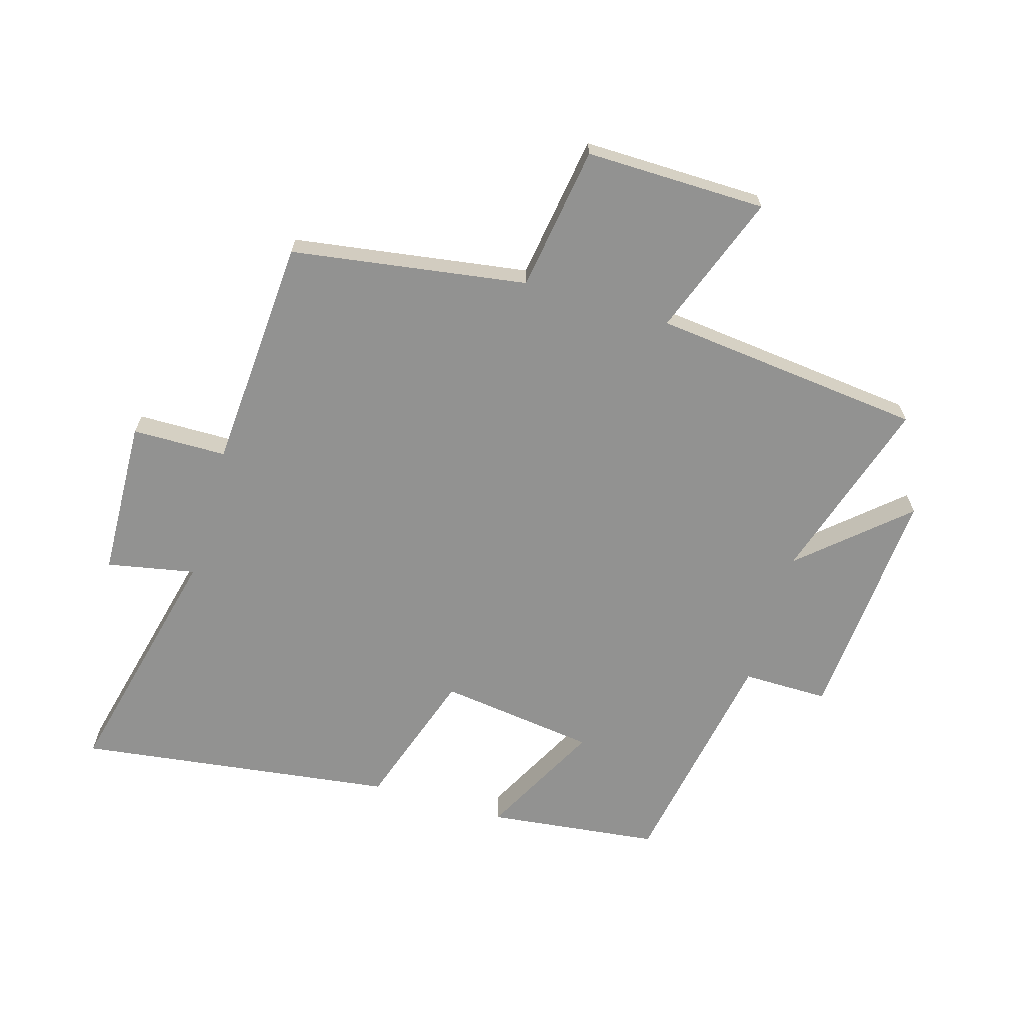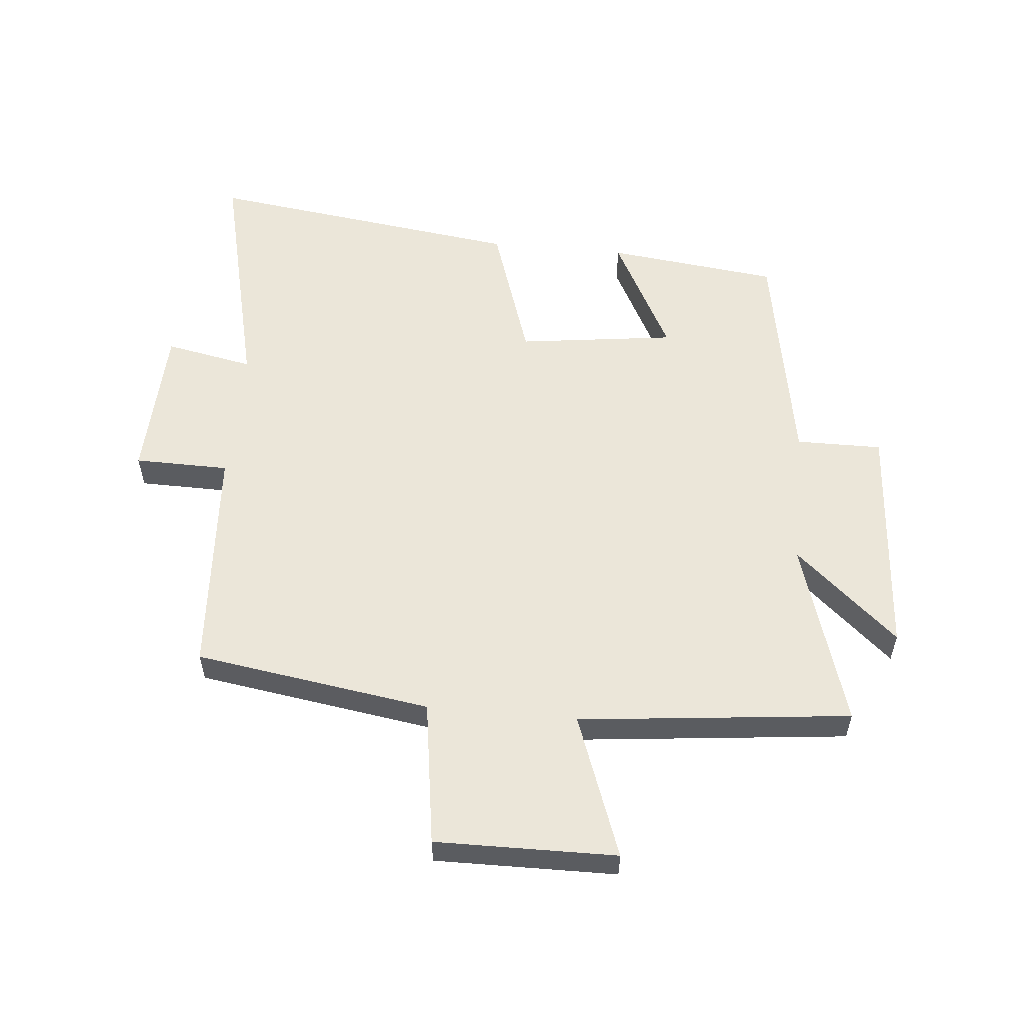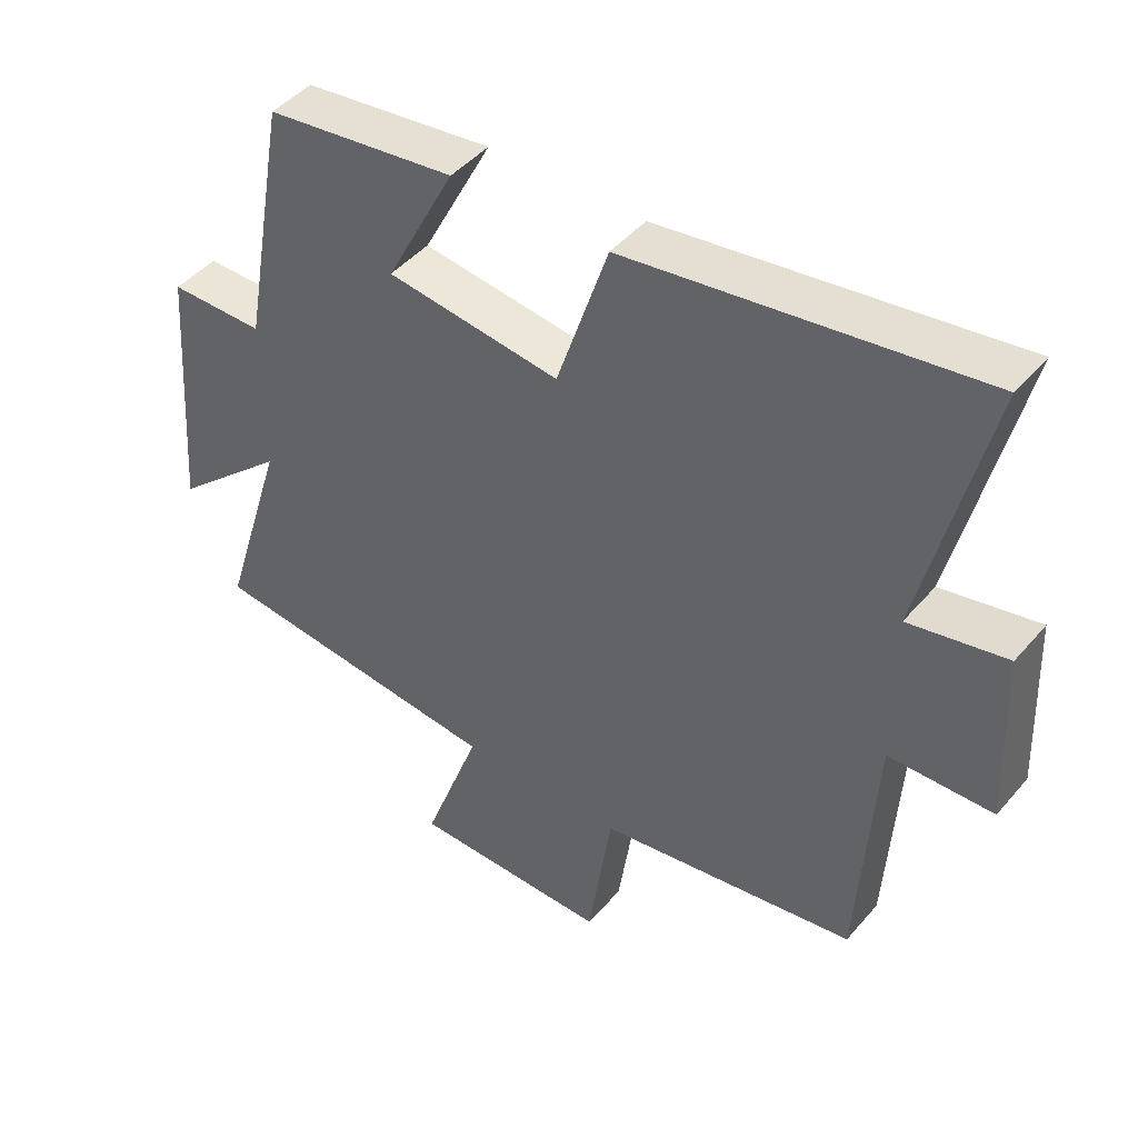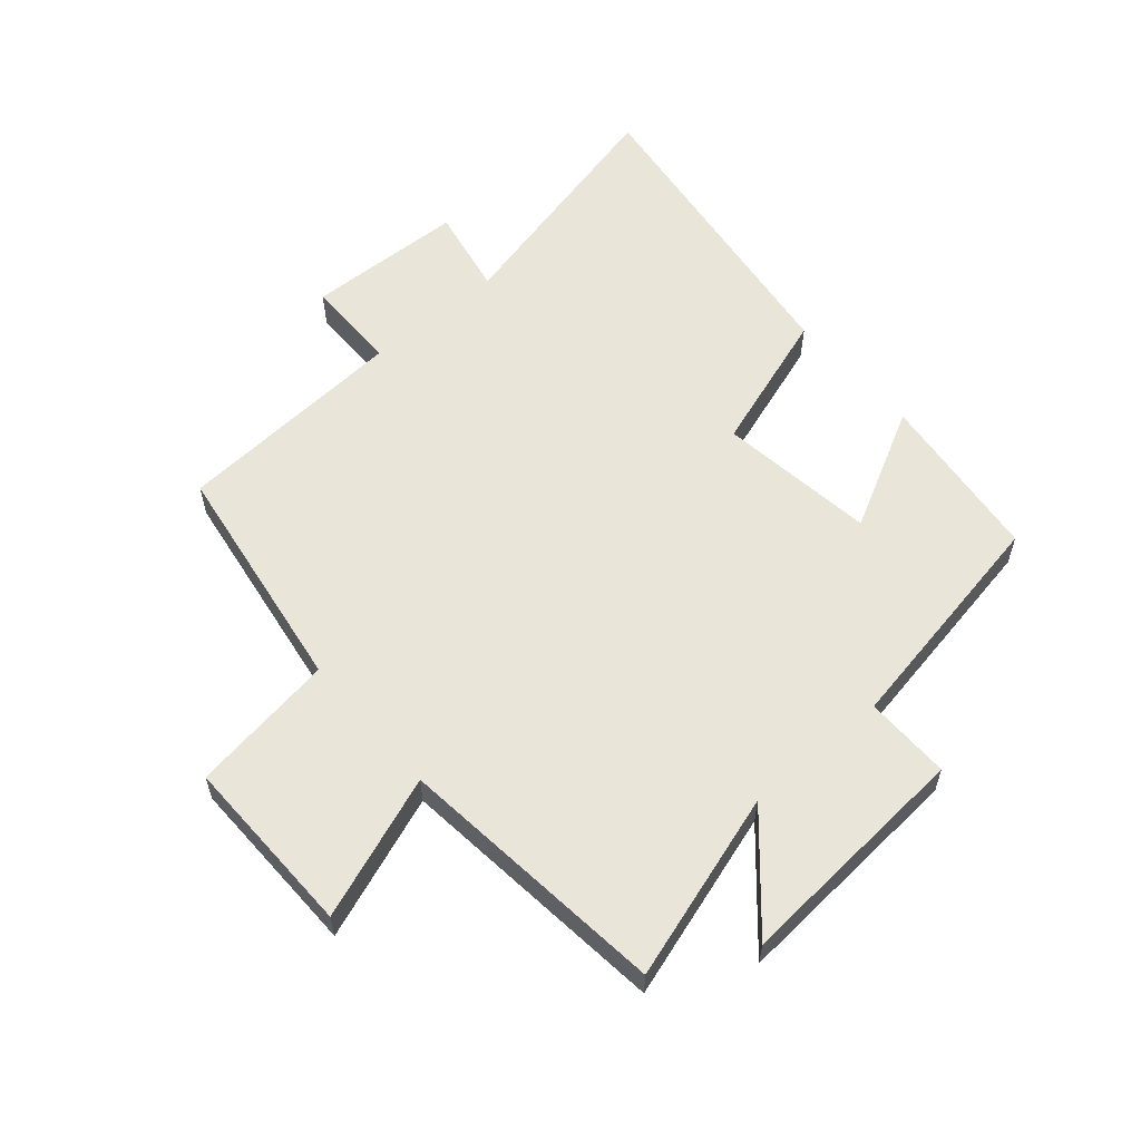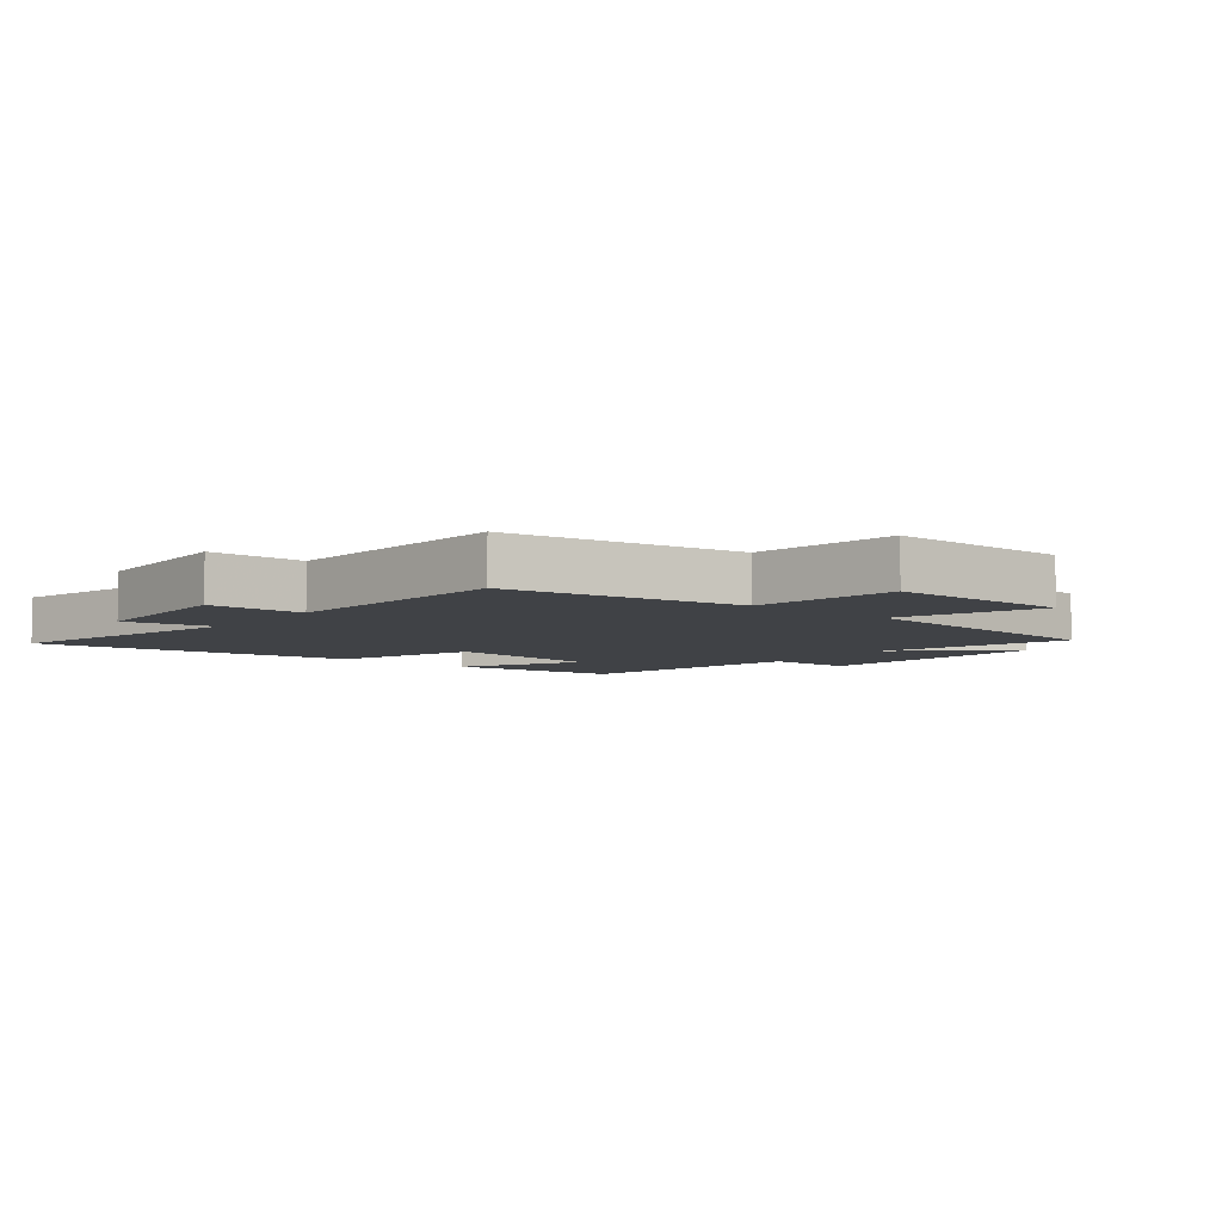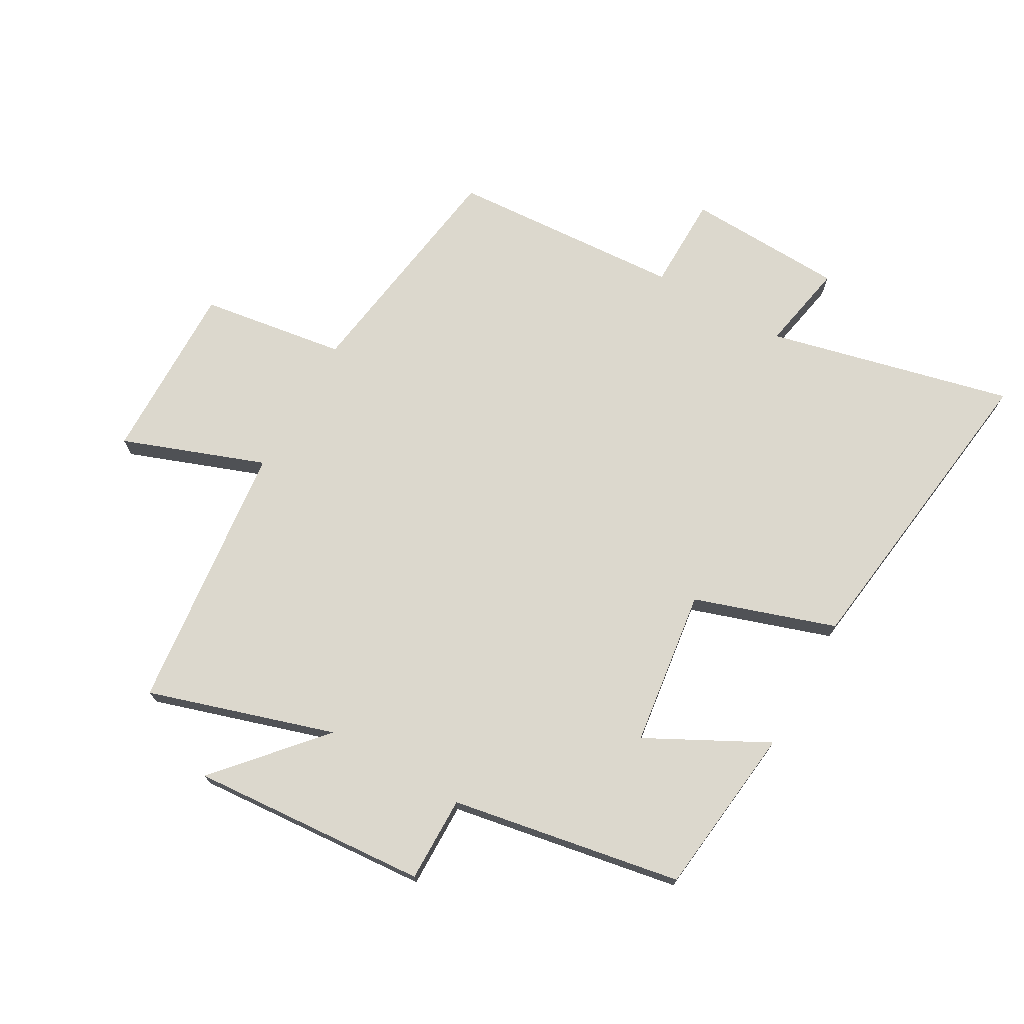
<metadata>
{"format":"obj","ext":"obj","renderer":"f3d","projection":"perspective","resolution":1024,"background":"white","views":[{"elev":-66.2,"azim":163.5,"up":"+Y"},{"elev":55.9,"azim":-174.6,"up":"+Y"},{"elev":45.1,"azim":37.6,"up":"+Z"},{"elev":58.4,"azim":-130.8,"up":"+Y"},{"elev":-6.2,"azim":141.2,"up":"+Y"},{"elev":72.6,"azim":-60.5,"up":"+Y"}]}
</metadata>
<code>
v -0.433 0.07 0.467
v -0.153 0.07 0.5
v -0.255 0.07 0.304
v 0.001 0.07 0.27
v 0.077 0.07 0.5
v 0.595 0.07 0.569
v 0.5 0.07 0.17
v 0.644 0.07 0.198
v 0.654 0.07 -0.06
v 0.5 0.07 -0.062
v 0.476 0.07 -0.442
v 0.092 0.07 -0.5
v 0.057 0.07 -0.736
v -0.237 0.07 -0.732
v -0.152 0.07 -0.5
v -0.594 0.07 -0.452
v -0.5 0.07 -0.148
v -0.668 0.07 -0.297
v -0.64 0.07 0.091
v -0.5 0.07 0.09
v -0.433 0 0.467
v -0.153 0 0.5
v -0.255 0 0.304
v 0.001 0 0.27
v 0.077 0 0.5
v 0.595 0 0.569
v 0.5 0 0.17
v 0.644 0 0.198
v 0.654 0 -0.06
v 0.5 0 -0.062
v 0.476 0 -0.442
v 0.092 0 -0.5
v 0.057 0 -0.736
v -0.237 0 -0.732
v -0.152 0 -0.5
v -0.594 0 -0.452
v -0.5 0 -0.148
v -0.668 0 -0.297
v -0.64 0 0.091
v -0.5 0 0.09
f 17 18 19 20
f 1 2 3
f 20 1 3
f 17 20 3
f 17 3 4
f 16 17 4
f 15 16 4
f 12 13 14 15
f 15 4 5
f 12 15 5
f 11 12 5
f 10 11 5
f 7 8 9 10
f 7 10 5
f 5 6 7
f 40 39 38 37
f 23 22 21
f 23 21 40
f 23 40 37
f 24 23 37
f 24 37 36
f 24 36 35
f 35 34 33 32
f 25 24 35
f 25 35 32
f 25 32 31
f 25 31 30
f 30 29 28 27
f 25 30 27
f 27 26 25
f 1 21 22 2
f 2 22 23 3
f 3 23 24 4
f 4 24 25 5
f 5 25 26 6
f 6 26 27 7
f 7 27 28 8
f 8 28 29 9
f 9 29 30 10
f 10 30 31 11
f 11 31 32 12
f 12 32 33 13
f 13 33 34 14
f 14 34 35 15
f 15 35 36 16
f 16 36 37 17
f 17 37 38 18
f 18 38 39 19
f 19 39 40 20
f 20 40 21 1

</code>
